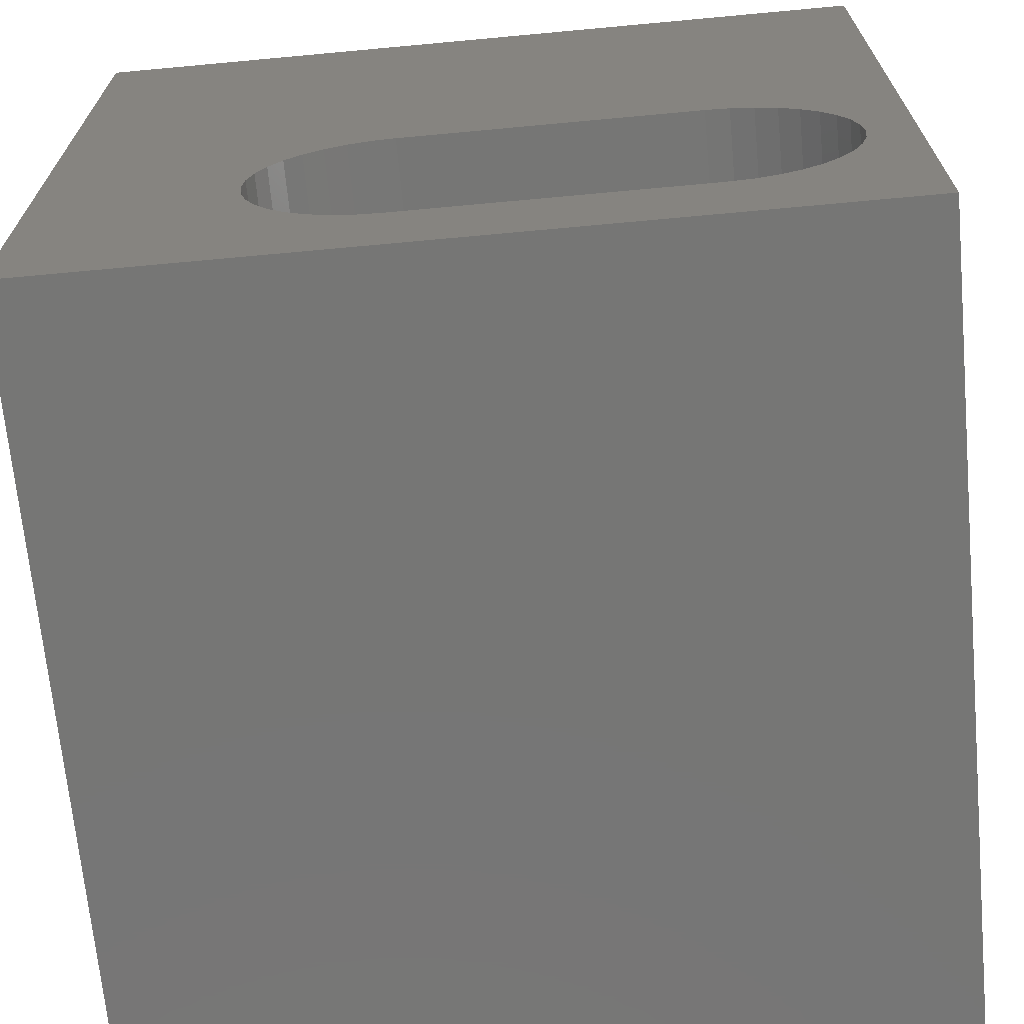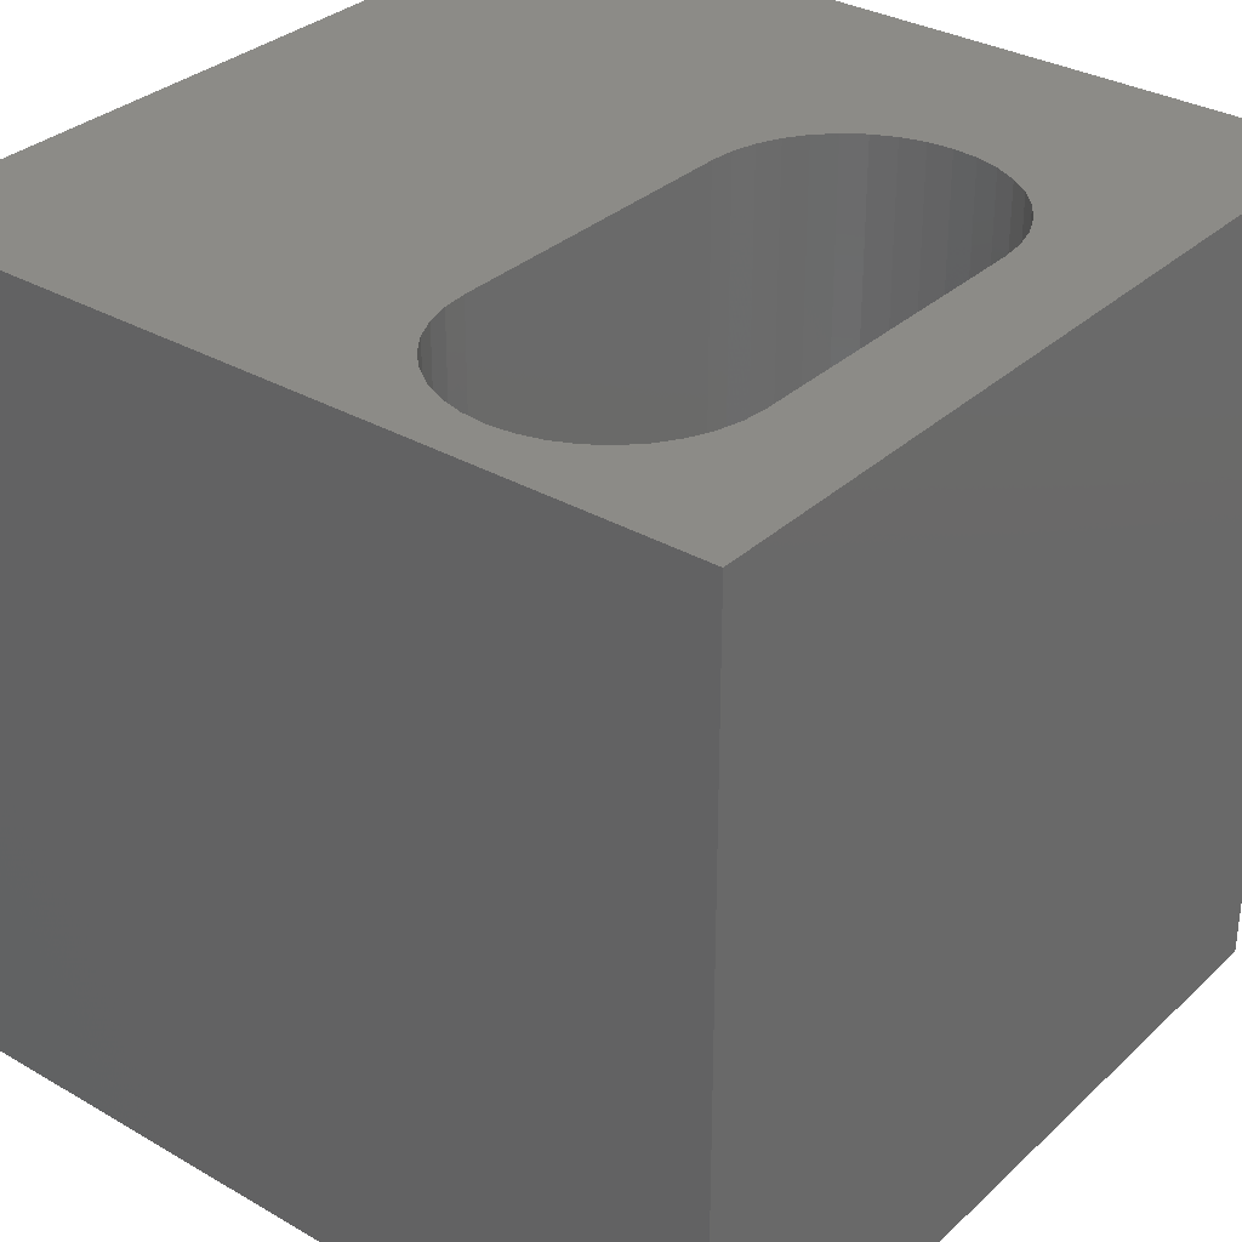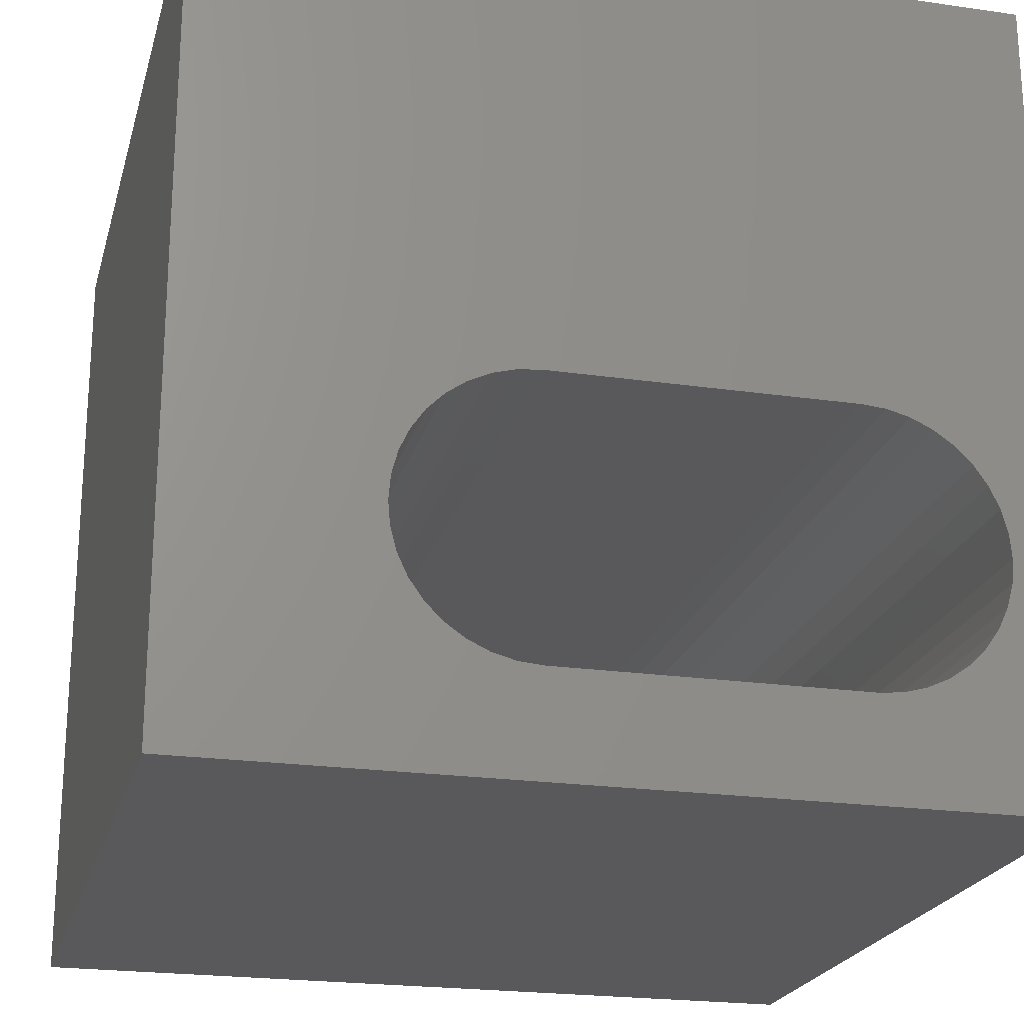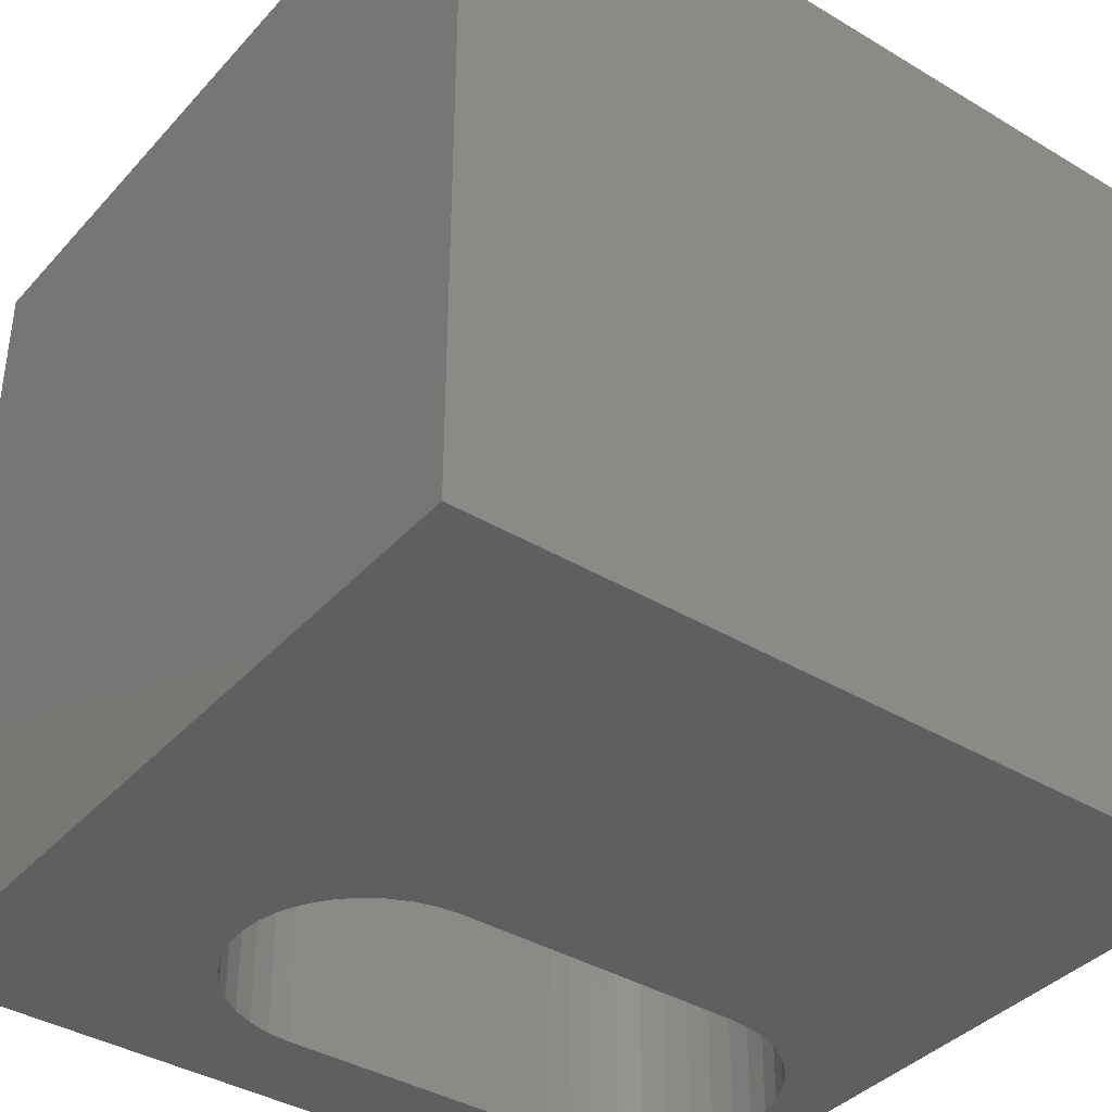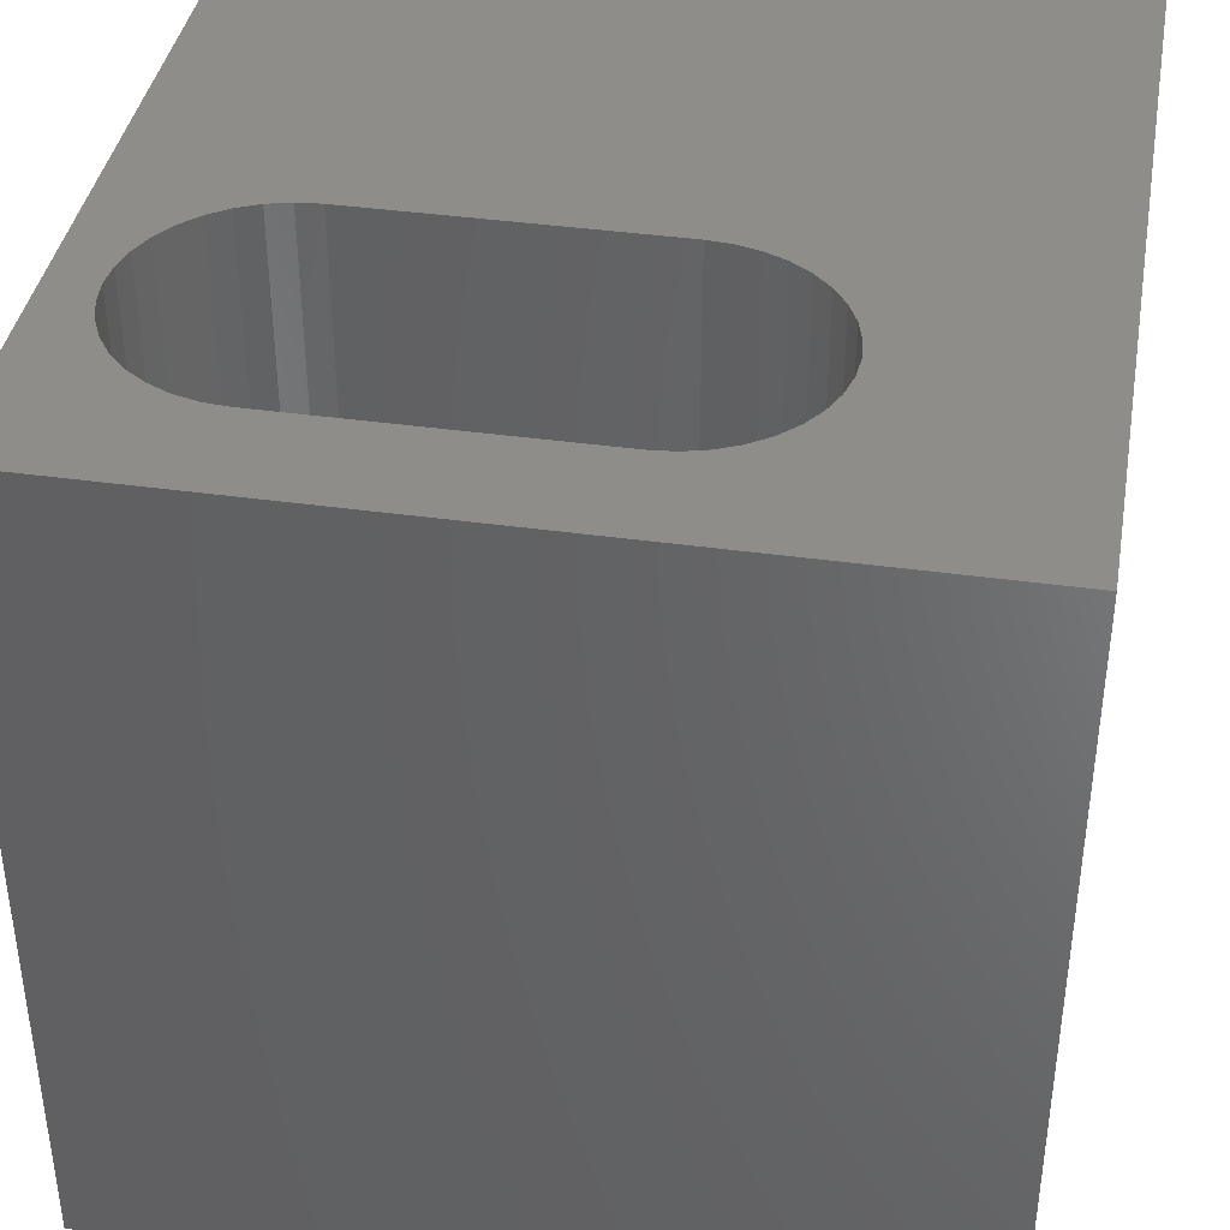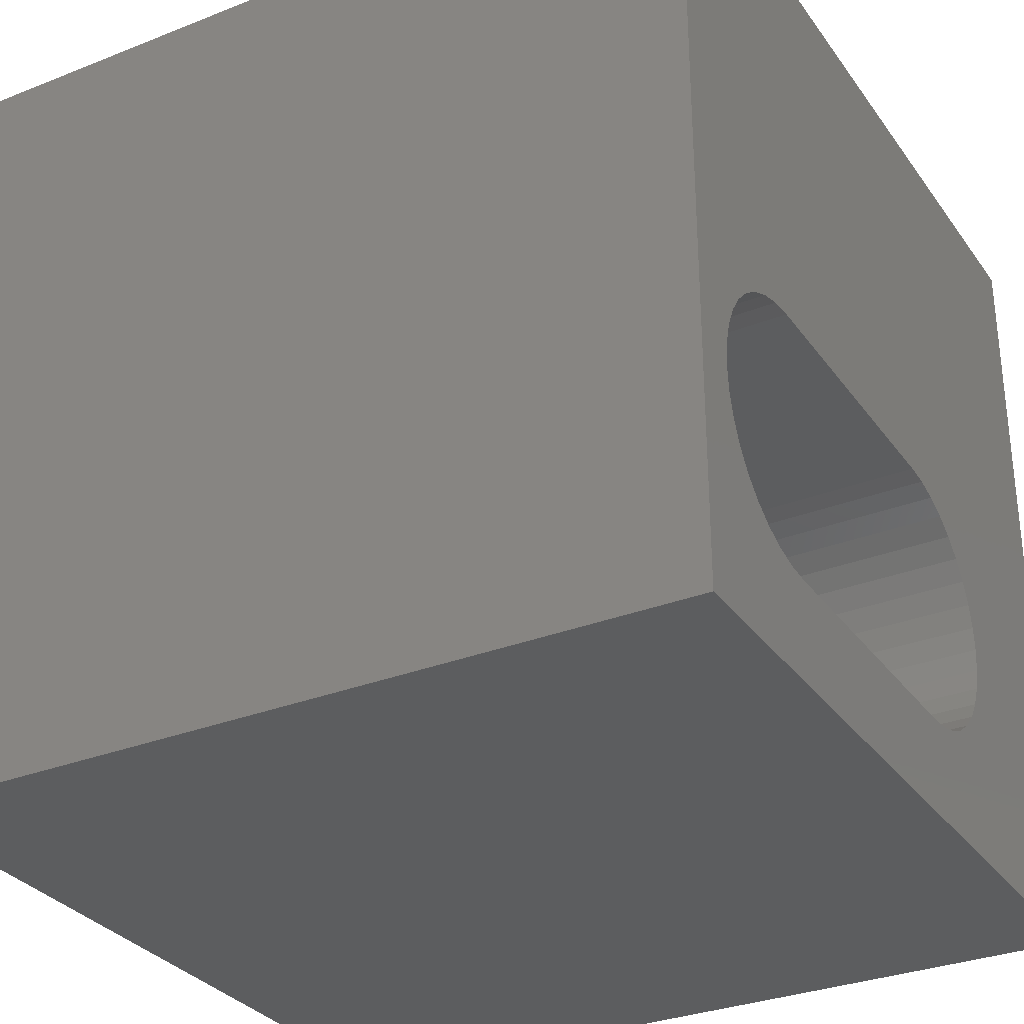
<metadata>
{"format":"stl","ext":"stl","renderer":"f3d","projection":"perspective","resolution":1024,"background":"white","views":[{"elev":-68.5,"azim":-174.7,"up":"+Y"},{"elev":32.7,"azim":-51.4,"up":"+Z"},{"elev":-22.0,"azim":165.8,"up":"+Y"},{"elev":-38.7,"azim":143.0,"up":"+Z"},{"elev":39.4,"azim":9.9,"up":"+Z"},{"elev":-31.2,"azim":-60.6,"up":"+Y"}]}
</metadata>
<code>
# stl→obj: 84 verts, 168 faces
v 0 10 10
v 0 10 0
v 0 0 10
v 0 0 0
v 1.969 1.27 10
v 1.686 1.345 10
v 1.421 1.469 10
v 1.181 1.637 10
v 7.568 2.632 10
v 7.492 2.349 10
v 10 0 10
v 7.369 2.084 10
v 7.201 1.844 10
v 0.9741 4.004 10
v 0.8061 3.764 10
v 0.6824 3.499 10
v 6.205 4.578 10
v 6.488 4.503 10
v 10 10 10
v 6.754 4.379 10
v 0.9741 1.844 10
v 0.8061 2.084 10
v 0.6824 2.349 10
v 1.181 4.211 10
v 1.421 4.379 10
v 1.686 4.503 10
v 6.994 4.211 10
v 7.201 4.004 10
v 7.369 3.764 10
v 7.492 3.499 10
v 7.568 3.216 10
v 7.594 2.924 10
v 6.994 1.637 10
v 6.754 1.469 10
v 6.488 1.345 10
v 6.205 1.27 10
v 5.914 1.244 10
v 2.261 1.244 10
v 0.6066 2.632 10
v 0.5811 2.924 10
v 0.6066 3.216 10
v 1.969 4.578 10
v 2.261 4.604 10
v 5.914 4.604 10
v 10 10 0
v 10 0 0
v 0.6824 2.349 0
v 0.8061 2.084 0
v 0.9741 1.844 0
v 1.181 1.637 0
v 1.421 1.469 0
v 1.686 1.345 0
v 1.969 1.27 0
v 6.488 1.345 0
v 6.754 1.469 0
v 6.994 1.637 0
v 7.201 1.844 0
v 7.369 2.084 0
v 7.492 2.349 0
v 2.261 1.244 0
v 5.914 1.244 0
v 6.205 1.27 0
v 7.568 3.216 0
v 7.594 2.924 0
v 7.568 2.632 0
v 7.492 3.499 0
v 7.369 3.764 0
v 7.201 4.004 0
v 6.994 4.211 0
v 6.754 4.379 0
v 6.488 4.503 0
v 1.969 4.578 0
v 1.686 4.503 0
v 1.421 4.379 0
v 1.181 4.211 0
v 0.9741 4.004 0
v 0.8061 3.764 0
v 0.6824 3.499 0
v 0.6066 3.216 0
v 0.5811 2.924 0
v 0.6066 2.632 0
v 6.205 4.578 0
v 5.914 4.604 0
v 2.261 4.604 0
f 1 2 3
f 3 2 4
f 5 6 3
f 3 6 7
f 3 7 8
f 9 10 11
f 11 10 12
f 11 12 13
f 14 1 15
f 15 1 16
f 17 18 19
f 19 18 20
f 8 21 3
f 3 21 22
f 3 22 23
f 14 24 1
f 1 24 25
f 1 25 26
f 20 27 19
f 19 27 28
f 19 28 29
f 29 30 19
f 19 30 31
f 19 31 11
f 11 31 32
f 11 32 9
f 13 33 11
f 11 33 34
f 11 34 35
f 35 36 11
f 11 36 37
f 11 37 3
f 3 37 38
f 3 38 5
f 23 39 3
f 3 39 40
f 3 40 1
f 1 40 41
f 1 41 16
f 26 42 1
f 1 42 43
f 1 43 19
f 19 43 44
f 19 44 17
f 45 19 46
f 46 19 11
f 47 48 4
f 4 48 49
f 4 49 50
f 50 51 4
f 4 51 52
f 4 52 53
f 54 55 46
f 46 55 56
f 56 57 46
f 46 57 58
f 46 58 59
f 53 60 4
f 4 60 61
f 4 61 46
f 46 61 62
f 46 62 54
f 63 45 64
f 64 45 46
f 64 46 65
f 65 46 59
f 63 66 45
f 45 66 67
f 45 67 68
f 68 69 45
f 45 69 70
f 45 70 71
f 72 73 2
f 2 73 74
f 2 74 75
f 75 76 2
f 2 76 77
f 2 77 78
f 78 79 2
f 2 79 80
f 2 80 4
f 4 80 81
f 4 81 47
f 71 82 45
f 45 82 83
f 45 83 2
f 2 83 84
f 2 84 72
f 19 45 1
f 1 45 2
f 46 11 4
f 4 11 3
f 84 43 42
f 84 42 72
f 72 42 26
f 72 26 73
f 73 26 25
f 73 25 74
f 74 25 24
f 74 24 75
f 75 24 14
f 75 14 76
f 76 14 15
f 76 15 77
f 77 15 16
f 77 16 78
f 78 16 41
f 78 41 79
f 79 41 40
f 79 40 80
f 80 40 39
f 80 39 81
f 81 39 23
f 81 23 47
f 47 23 22
f 47 22 48
f 48 22 21
f 48 21 49
f 49 21 8
f 49 8 50
f 50 8 7
f 50 7 51
f 51 7 6
f 51 6 52
f 52 6 5
f 52 5 53
f 53 5 38
f 53 38 60
f 84 83 43
f 43 83 44
f 61 37 36
f 61 36 62
f 62 36 35
f 62 35 54
f 54 35 34
f 54 34 55
f 55 34 33
f 55 33 56
f 56 33 13
f 56 13 57
f 57 13 12
f 57 12 58
f 58 12 10
f 58 10 59
f 59 10 9
f 59 9 65
f 65 9 32
f 65 32 64
f 64 32 31
f 64 31 63
f 63 31 30
f 63 30 66
f 66 30 29
f 66 29 67
f 67 29 28
f 67 28 68
f 68 28 27
f 68 27 69
f 69 27 20
f 69 20 70
f 70 20 18
f 70 18 71
f 71 18 17
f 71 17 82
f 82 17 44
f 82 44 83
f 61 60 37
f 37 60 38

</code>
